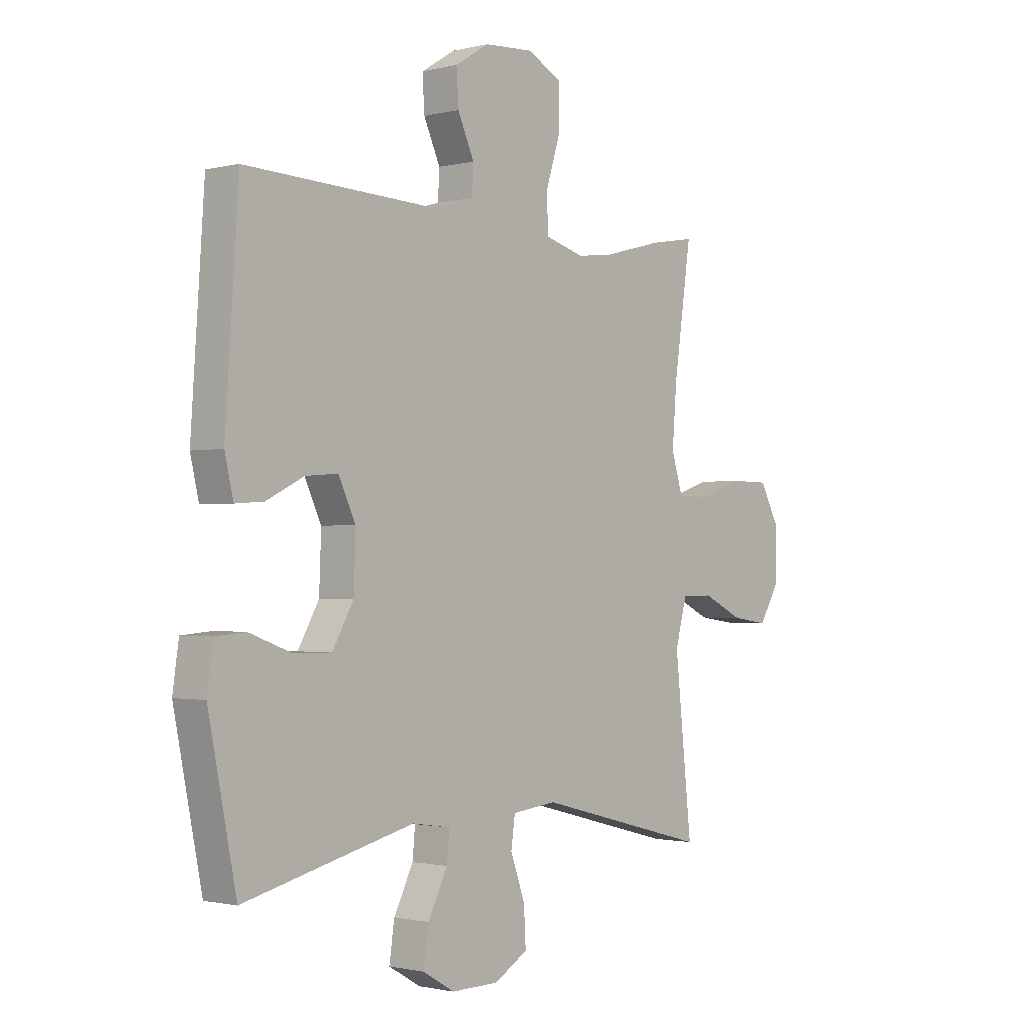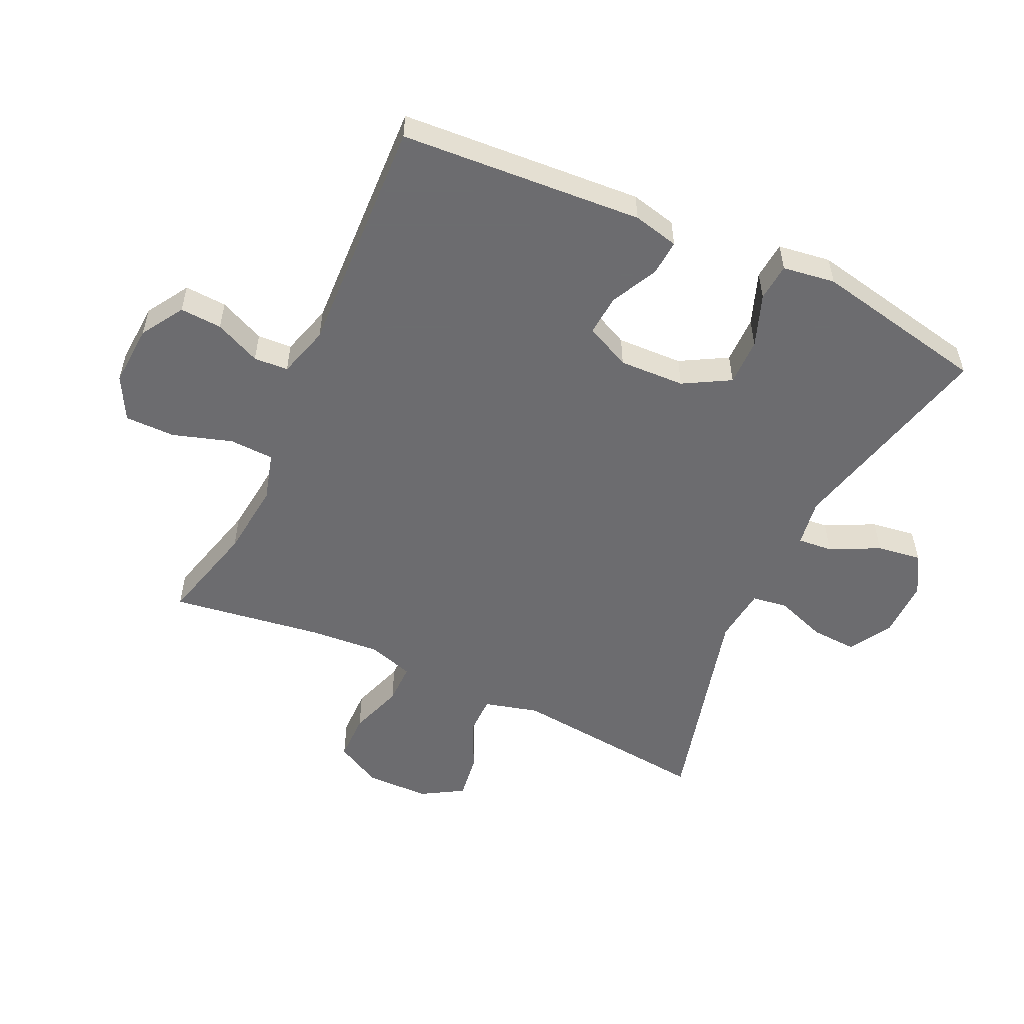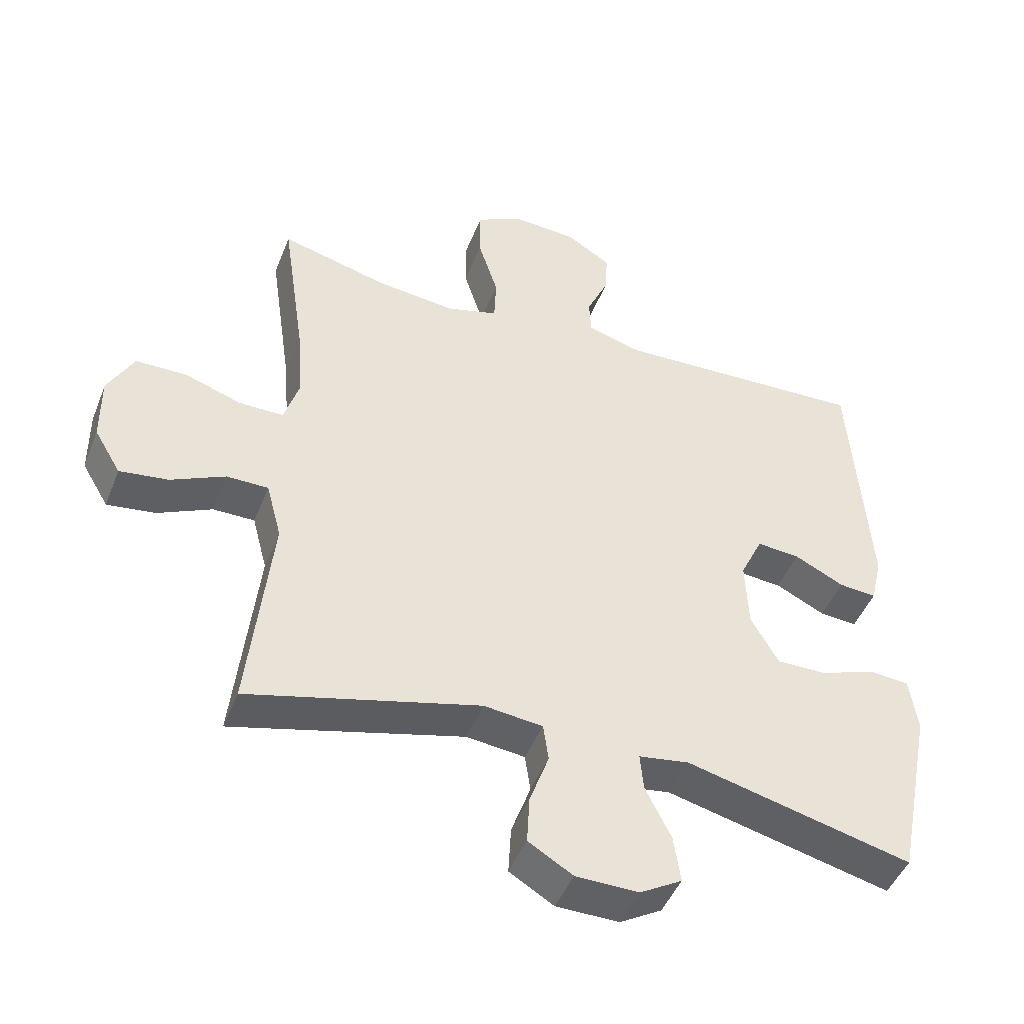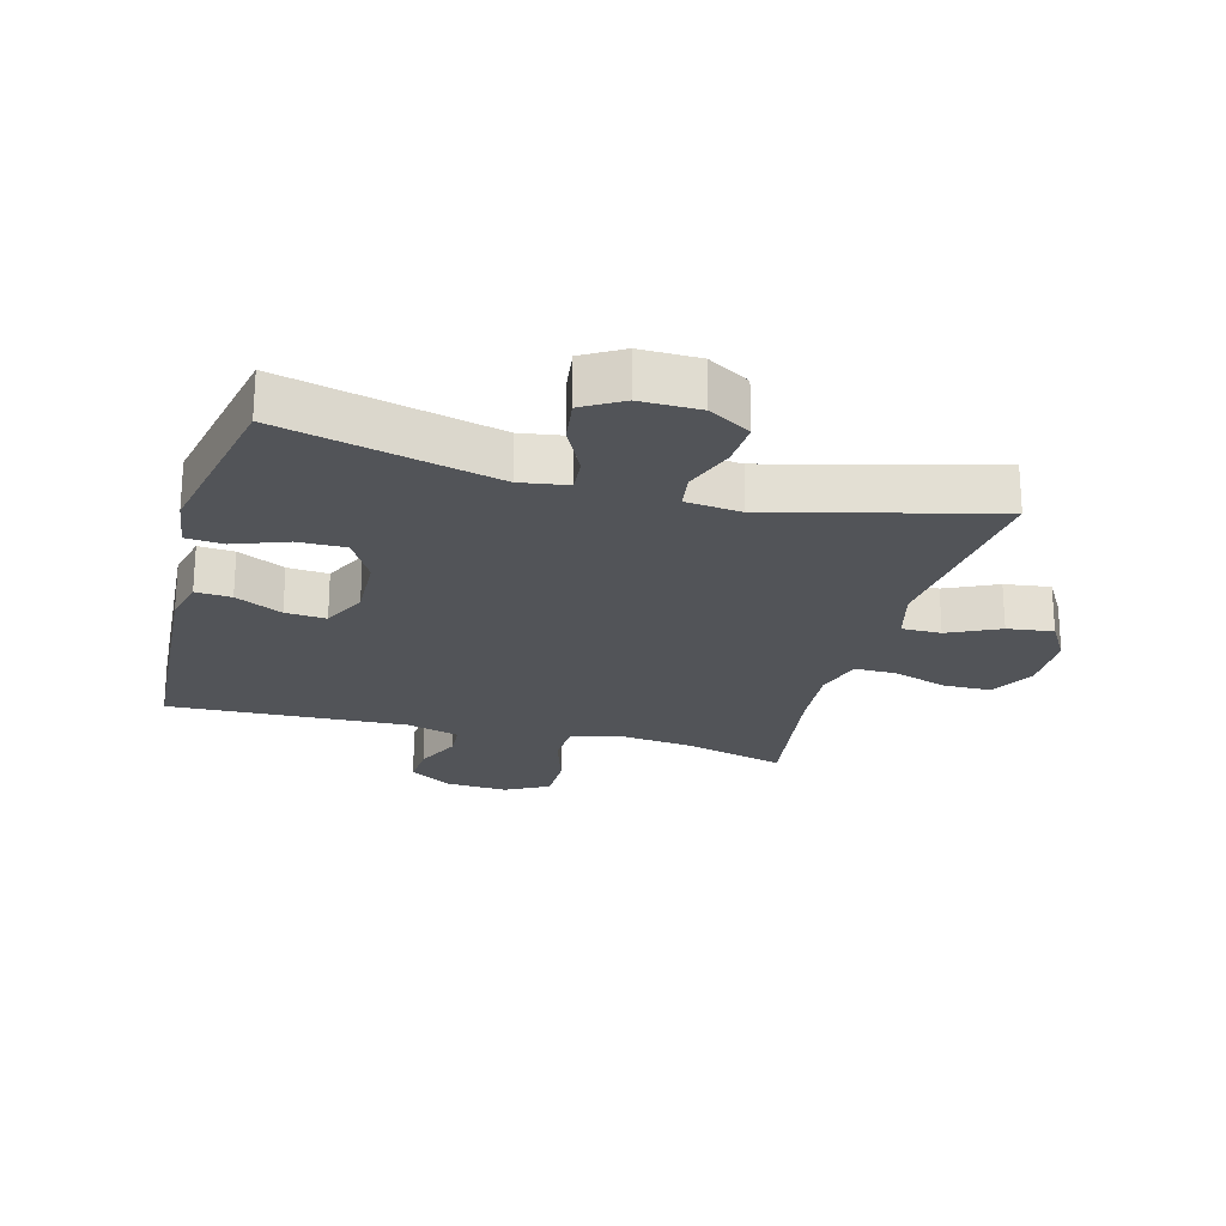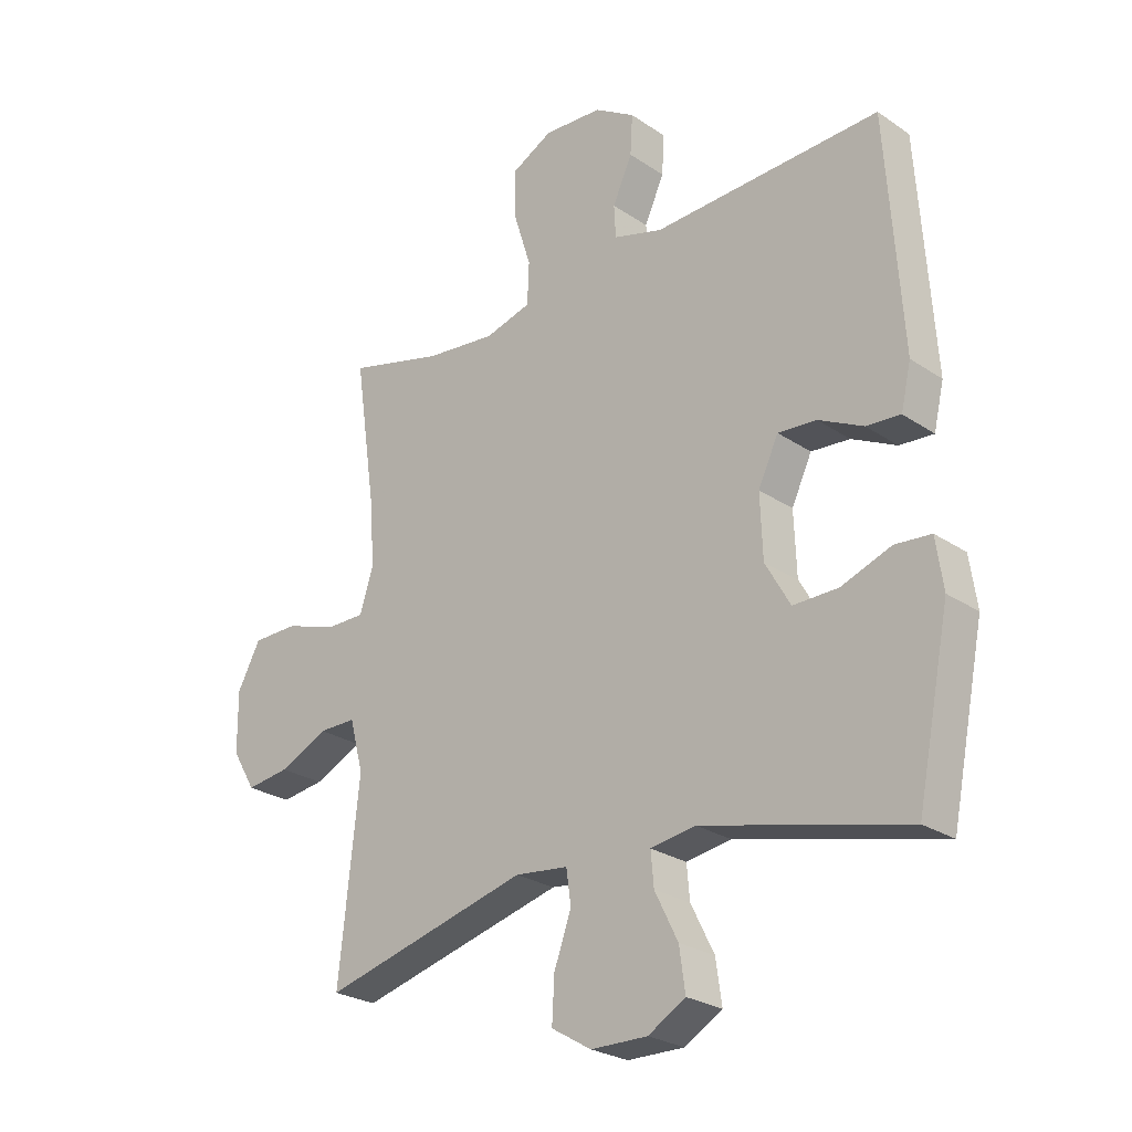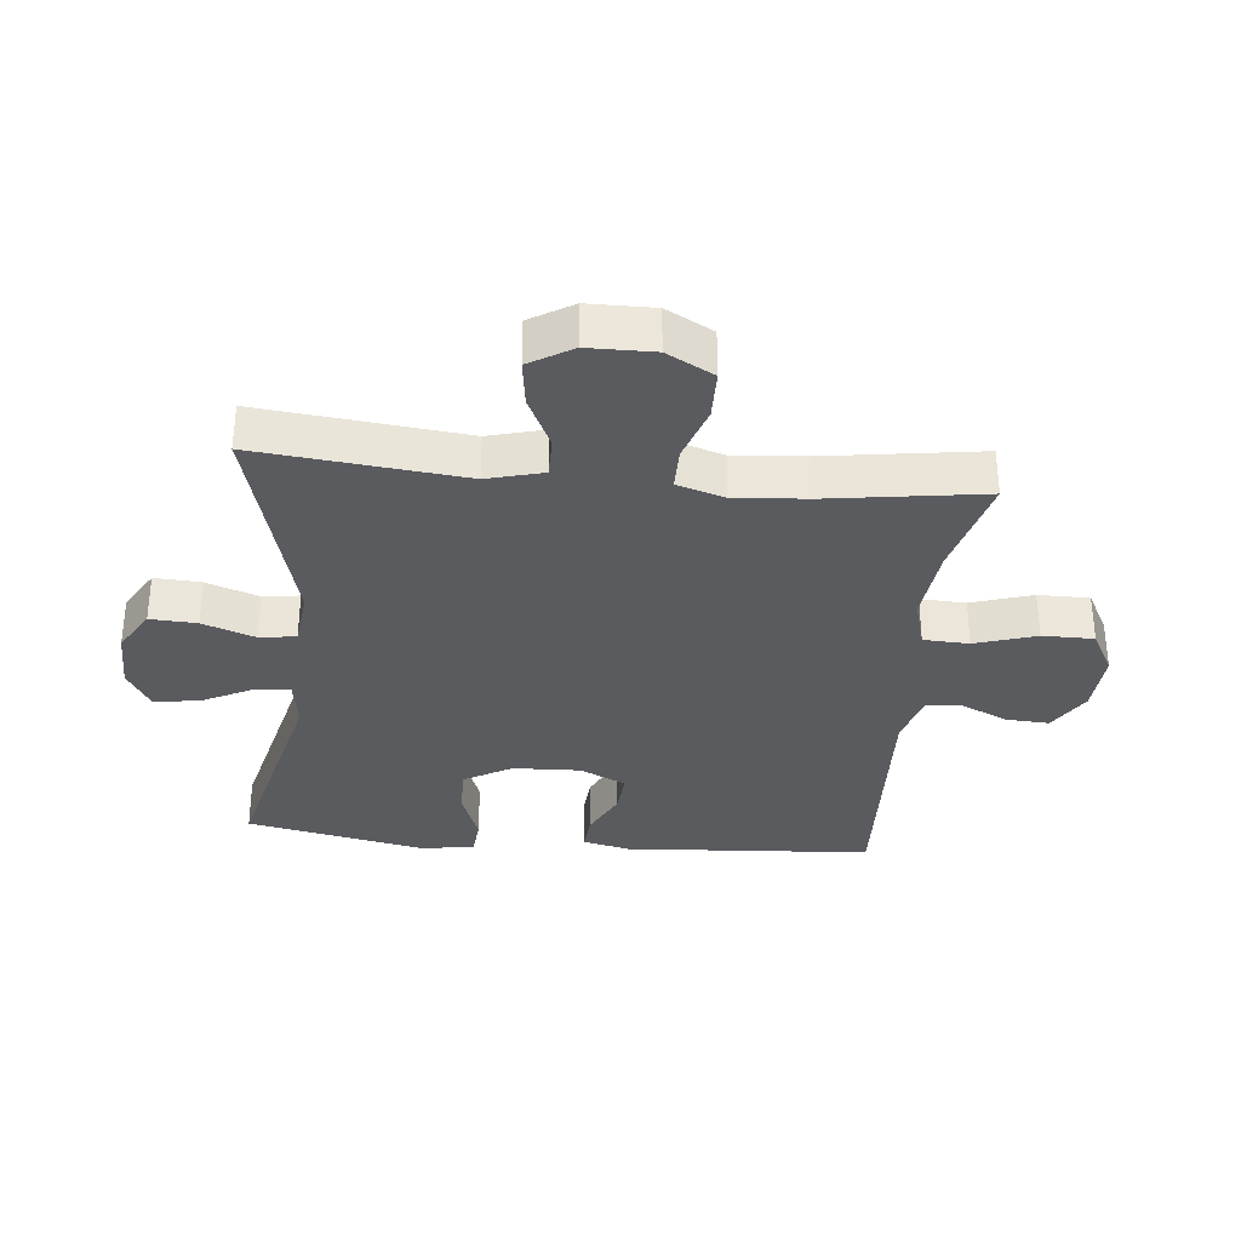
<metadata>
{"format":"obj","ext":"obj","renderer":"f3d","projection":"perspective","resolution":1024,"background":"white","views":[{"elev":-1.3,"azim":131.5,"up":"+Z"},{"elev":-53.8,"azim":65.0,"up":"+Y"},{"elev":-46.6,"azim":-21.0,"up":"+Z"},{"elev":-22.9,"azim":164.8,"up":"+Y"},{"elev":-25.6,"azim":42.9,"up":"+Z"},{"elev":-33.2,"azim":-95.6,"up":"+Y"}]}
</metadata>
<code>
v -0.5 0.07 -0.5
v -0.466 0.07 -0.18
v -0.489 0.07 -0.093
v -0.552 0.07 -0.093
v -0.634 0.07 -0.132
v -0.707 0.07 -0.142
v -0.747 0.07 -0.075
v -0.748 0.07 0.027
v -0.709 0.07 0.1
v -0.632 0.07 0.101
v -0.545 0.07 0.072
v -0.479 0.07 0.072
v -0.456 0.07 0.146
v -0.465 0.07 0.26
v -0.5 0.07 0.5
v -0.339 0.07 0.458
v -0.219 0.07 0.445
v -0.141 0.07 0.467
v -0.138 0.07 0.538
v -0.168 0.07 0.633
v -0.168 0.07 0.713
v -0.099 0.07 0.75
v 0 0.07 0.744
v 0.068 0.07 0.702
v 0.064 0.07 0.635
v 0.031 0.07 0.562
v 0.034 0.07 0.507
v 0.117 0.07 0.483
v 0.5 0.07 0.5
v 0.526 0.07 0.113
v 0.509 0.07 0.04
v 0.452 0.07 0.044
v 0.377 0.07 0.081
v 0.312 0.07 0.086
v 0.278 0.07 0.014
v 0.282 0.07 -0.091
v 0.324 0.07 -0.165
v 0.4 0.07 -0.164
v 0.484 0.07 -0.133
v 0.544 0.07 -0.138
v 0.556 0.07 -0.222
v 0.5 0.07 -0.5
v 0.159 0.07 -0.417
v 0.083 0.07 -0.429
v 0.088 0.07 -0.485
v 0.127 0.07 -0.563
v 0.137 0.07 -0.634
v 0.074 0.07 -0.671
v -0.021 0.07 -0.67
v -0.088 0.07 -0.63
v -0.084 0.07 -0.557
v -0.055 0.07 -0.476
v -0.063 0.07 -0.419
v -0.152 0.07 -0.409
v -0.5 0 -0.5
v -0.466 0 -0.18
v -0.489 0 -0.093
v -0.552 0 -0.093
v -0.634 0 -0.132
v -0.707 0 -0.142
v -0.747 0 -0.075
v -0.748 0 0.027
v -0.709 0 0.1
v -0.632 0 0.101
v -0.545 0 0.072
v -0.479 0 0.072
v -0.456 0 0.146
v -0.465 0 0.26
v -0.5 0 0.5
v -0.339 0 0.458
v -0.219 0 0.445
v -0.141 0 0.467
v -0.138 0 0.538
v -0.168 0 0.633
v -0.168 0 0.713
v -0.099 0 0.75
v 0 0 0.744
v 0.068 0 0.702
v 0.064 0 0.635
v 0.031 0 0.562
v 0.034 0 0.507
v 0.117 0 0.483
v 0.5 0 0.5
v 0.526 0 0.113
v 0.509 0 0.04
v 0.452 0 0.044
v 0.377 0 0.081
v 0.312 0 0.086
v 0.278 0 0.014
v 0.282 0 -0.091
v 0.324 0 -0.165
v 0.4 0 -0.164
v 0.484 0 -0.133
v 0.544 0 -0.138
v 0.556 0 -0.222
v 0.5 0 -0.5
v 0.159 0 -0.417
v 0.083 0 -0.429
v 0.088 0 -0.485
v 0.127 0 -0.563
v 0.137 0 -0.634
v 0.074 0 -0.671
v -0.021 0 -0.67
v -0.088 0 -0.63
v -0.084 0 -0.557
v -0.055 0 -0.476
v -0.063 0 -0.419
v -0.152 0 -0.409
f 49 50 51 52
f 49 52 53
f 48 49 53
f 45 46 47 48
f 44 45 48 53
f 43 44 53 54
f 41 42 43
f 38 39 40 41
f 37 38 41 43
f 36 37 43 54
f 30 31 32 33
f 28 29 30 33
f 27 28 33 34
f 23 24 25 26
f 23 26 27
f 22 23 27
f 19 20 21 22
f 18 19 22 27
f 17 18 27 34
f 14 15 16
f 13 14 16 17
f 12 13 17 34
f 8 9 10 11
f 8 11 12
f 4 5 6 7
f 3 4 7 8
f 36 54 1 2
f 35 36 2 3
f 12 34 35
f 3 8 12 35
f 106 105 104 103
f 107 106 103
f 107 103 102
f 102 101 100 99
f 107 102 99 98
f 108 107 98 97
f 97 96 95
f 95 94 93 92
f 97 95 92 91
f 108 97 91 90
f 87 86 85 84
f 87 84 83 82
f 88 87 82 81
f 80 79 78 77
f 81 80 77
f 81 77 76
f 76 75 74 73
f 81 76 73 72
f 88 81 72 71
f 70 69 68
f 71 70 68 67
f 88 71 67 66
f 65 64 63 62
f 66 65 62
f 61 60 59 58
f 62 61 58 57
f 56 55 108 90
f 57 56 90 89
f 89 88 66
f 89 66 62 57
f 1 55 56 2
f 2 56 57 3
f 3 57 58 4
f 4 58 59 5
f 5 59 60 6
f 6 60 61 7
f 7 61 62 8
f 8 62 63 9
f 9 63 64 10
f 10 64 65 11
f 11 65 66 12
f 12 66 67 13
f 13 67 68 14
f 14 68 69 15
f 15 69 70 16
f 16 70 71 17
f 17 71 72 18
f 18 72 73 19
f 19 73 74 20
f 20 74 75 21
f 21 75 76 22
f 22 76 77 23
f 23 77 78 24
f 24 78 79 25
f 25 79 80 26
f 26 80 81 27
f 27 81 82 28
f 28 82 83 29
f 29 83 84 30
f 30 84 85 31
f 31 85 86 32
f 32 86 87 33
f 33 87 88 34
f 34 88 89 35
f 35 89 90 36
f 36 90 91 37
f 37 91 92 38
f 38 92 93 39
f 39 93 94 40
f 40 94 95 41
f 41 95 96 42
f 42 96 97 43
f 43 97 98 44
f 44 98 99 45
f 45 99 100 46
f 46 100 101 47
f 47 101 102 48
f 48 102 103 49
f 49 103 104 50
f 50 104 105 51
f 51 105 106 52
f 52 106 107 53
f 53 107 108 54
f 54 108 55 1

</code>
